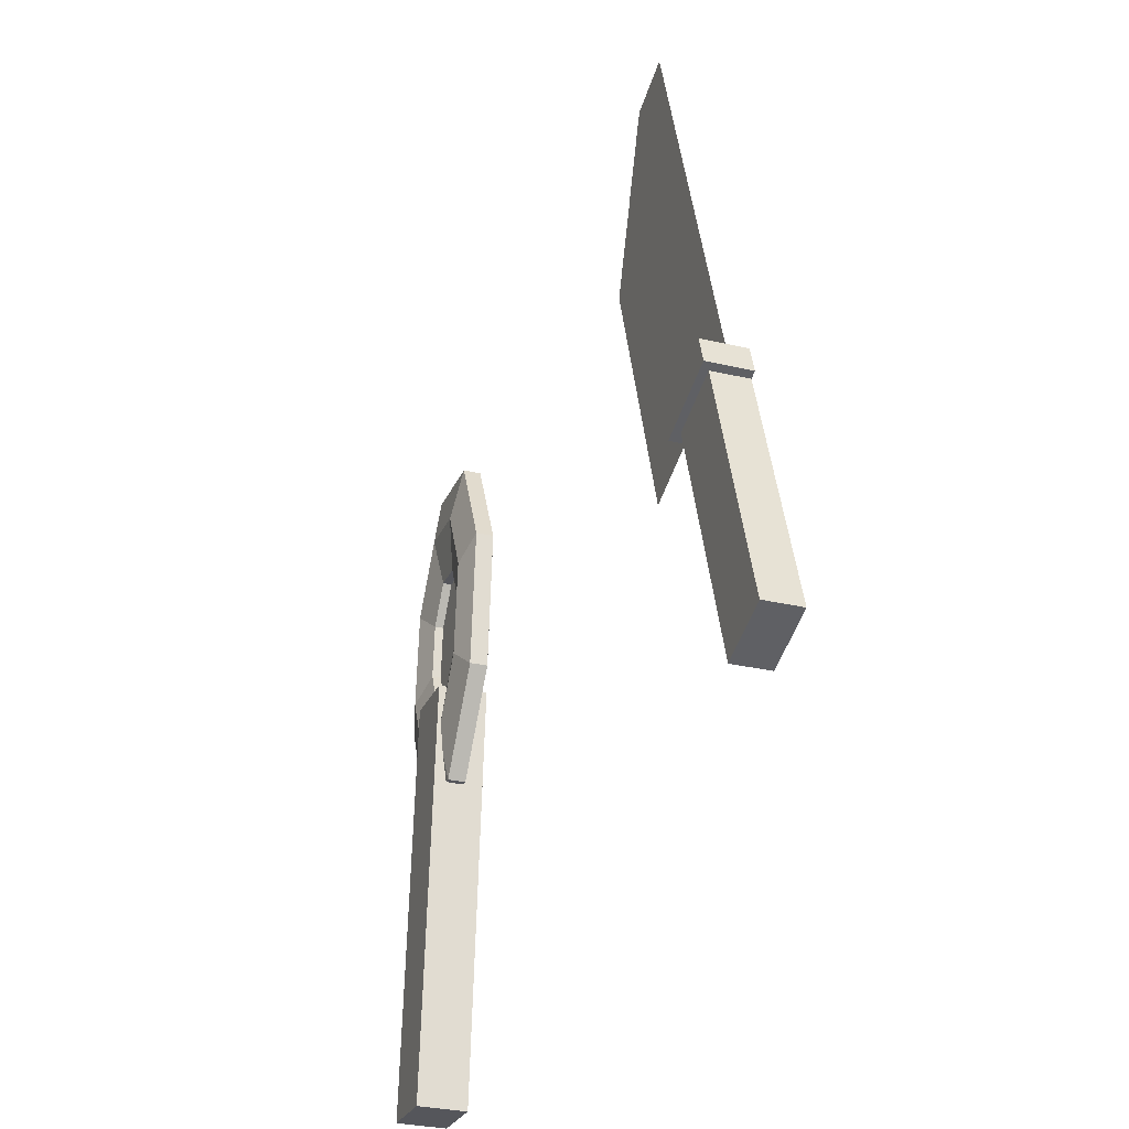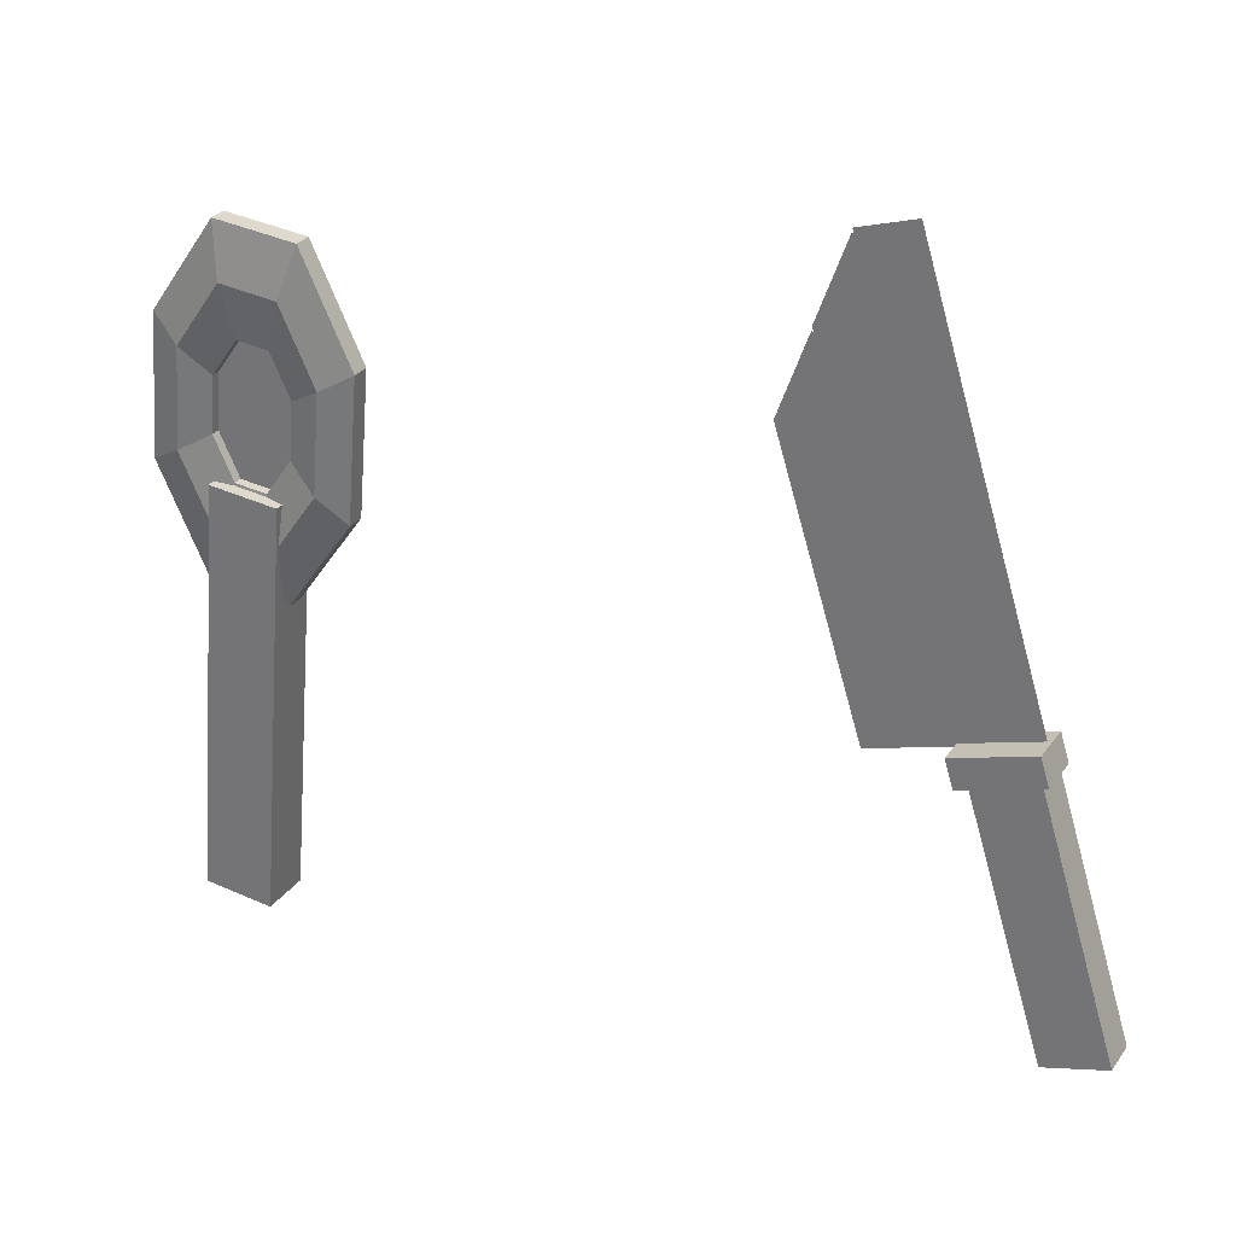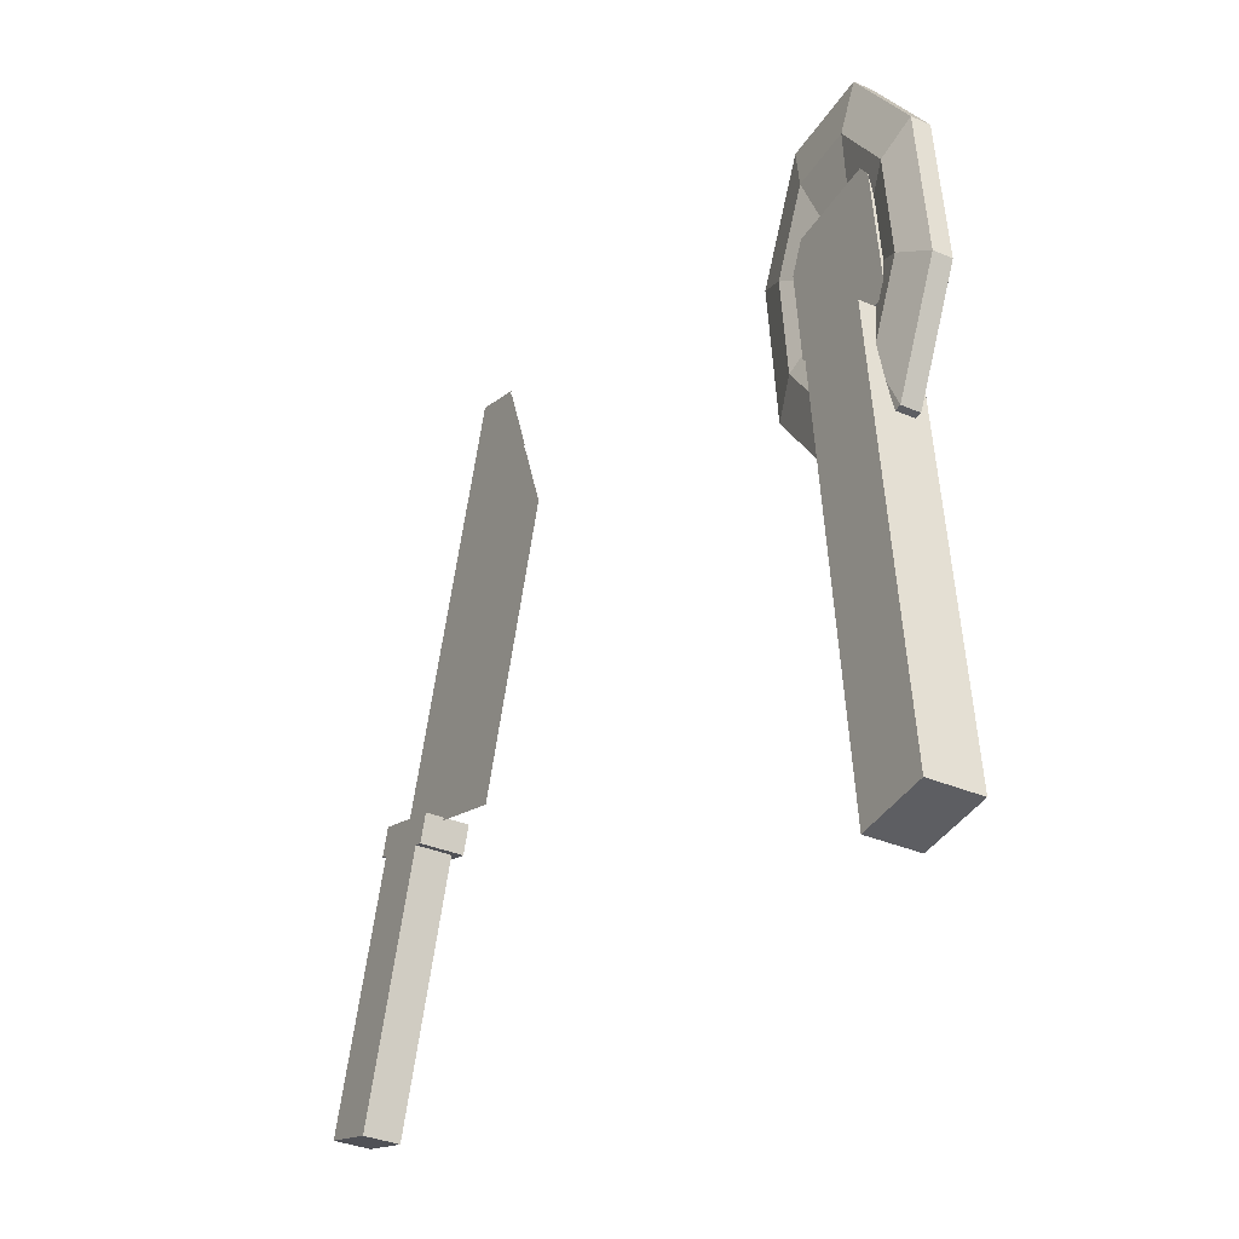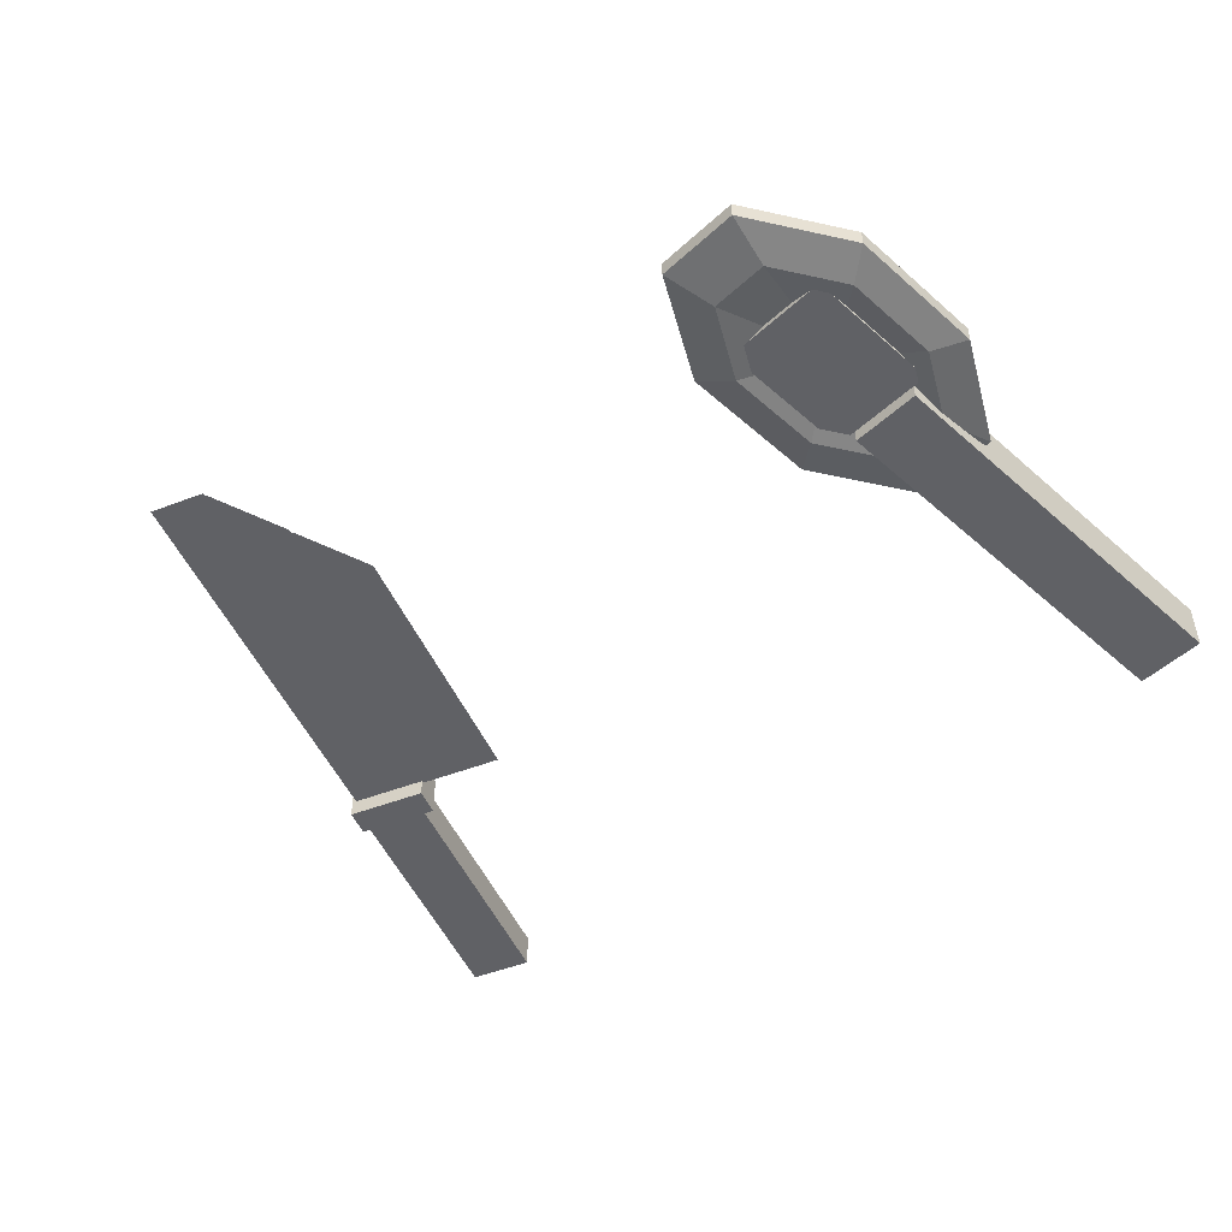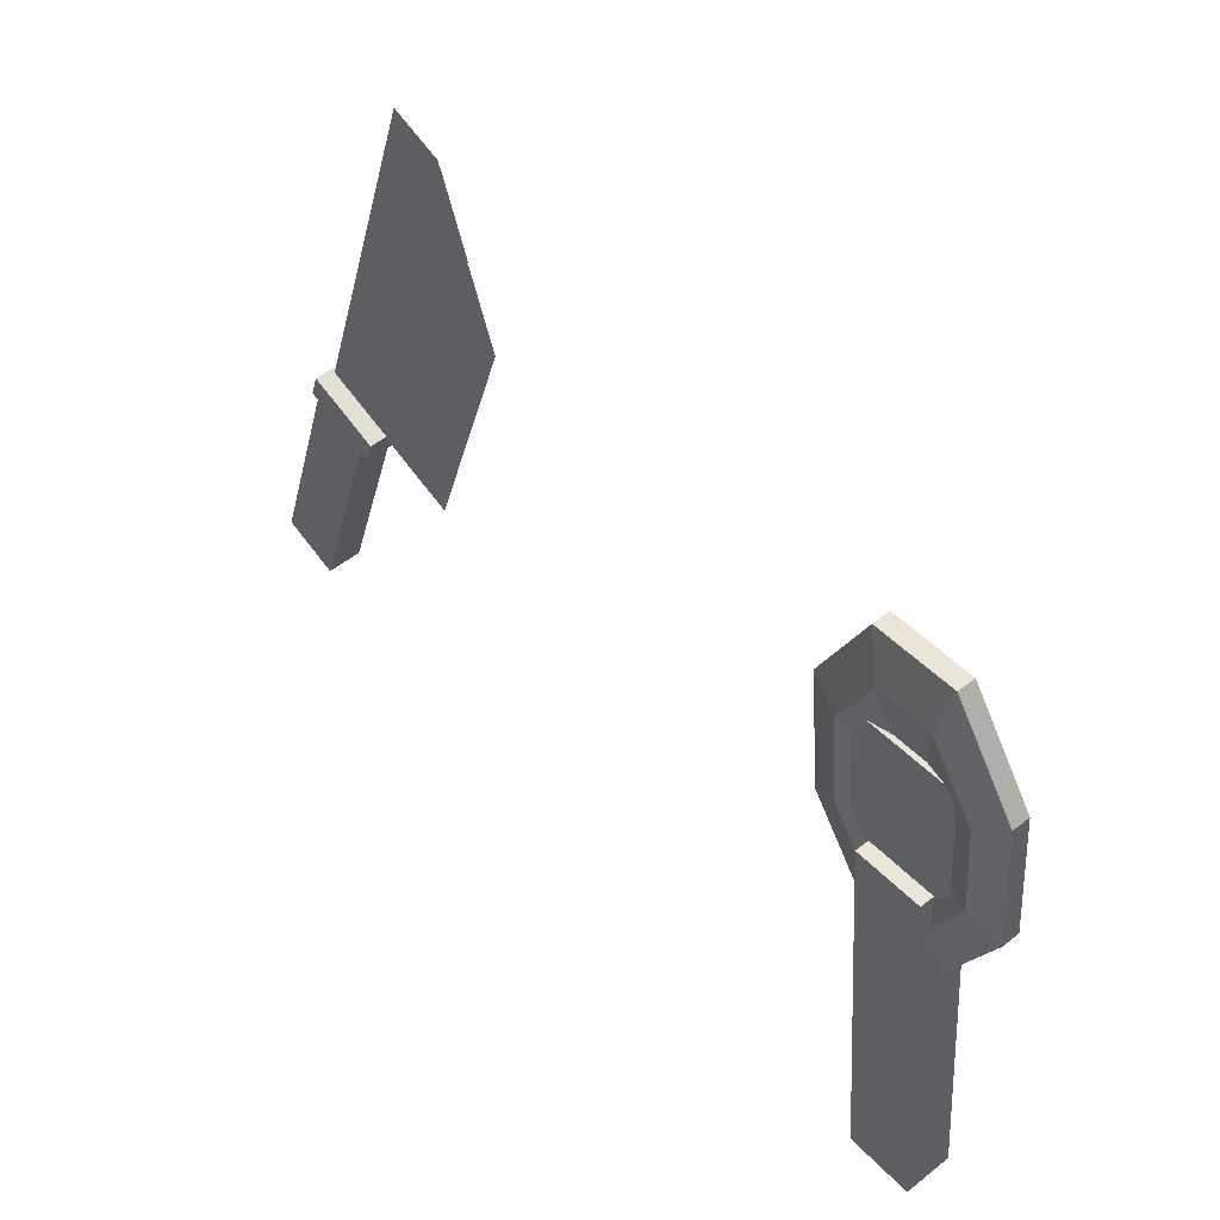
<metadata>
{"format":"obj","ext":"obj","renderer":"f3d","projection":"perspective","resolution":1024,"background":"white","views":[{"elev":-30.9,"azim":-108.7,"up":"+Z"},{"elev":29.0,"azim":-151.5,"up":"+Z"},{"elev":-34.6,"azim":60.0,"up":"+Z"},{"elev":-49.0,"azim":40.6,"up":"+Y"},{"elev":52.5,"azim":49.6,"up":"+Z"}]}
</metadata>
<code>
o cube
v 0.2053 0.0375 0.5593
v 0.1977 0.0375 0.5355
v 0.2053 0 0.5593
v 0.1977 0 0.5355
v 0.1292 0.0375 0.5571
v 0.1367 0.0375 0.5809
v 0.1292 0 0.5571
v 0.1367 0 0.5809
f 4 7 5 2
f 3 4 2 1
f 8 3 1 6
f 7 8 6 5
f 6 1 2 5
f 7 4 3 8
o cube
v 0.326 0.01562 0.8463
v 0.3072 0.01562 0.7867
v 0.326 0.01562 0.8463
v 0.3072 0.01562 0.7867
v 0.2149 0.01562 0.8159
v 0.2336 0.01562 0.8755
v 0.2149 0.01562 0.8159
v 0.2336 0.01562 0.8755
f 12 15 13 10
f 11 12 10 9
f 16 11 9 14
f 15 16 14 13
f 14 9 10 13
f 15 12 11 16
o cube
v 0.3004 0.01562 0.9168
v 0.326 0.01562 0.8463
v 0.3004 0.01562 0.9168
v 0.326 0.01562 0.8463
v 0.2908 0.01562 0.8335
v 0.2651 0.01562 0.904
v 0.2908 0.01562 0.8335
v 0.2651 0.01562 0.904
f 20 23 21 18
f 19 20 18 17
f 24 19 17 22
f 23 24 22 21
f 22 17 18 21
f 23 20 19 24
o cube
v 0.3001 0.01562 0.92
v 0.2813 0.01562 0.8604
v 0.3001 0.01562 0.92
v 0.2813 0.01562 0.8604
v 0.2336 0.01562 0.8755
v 0.2524 0.01562 0.9351
v 0.2336 0.01562 0.8755
v 0.2524 0.01562 0.9351
f 28 31 29 26
f 27 28 26 25
f 32 27 25 30
f 31 32 30 29
f 30 25 26 29
f 31 28 27 32
o cube
v 0.3263 0.01562 0.8431
v 0.352 0.01562 0.7726
v 0.3263 0.01562 0.8431
v 0.352 0.01562 0.7726
v 0.3167 0.01562 0.7598
v 0.2911 0.01562 0.8303
v 0.3167 0.01562 0.7598
v 0.2911 0.01562 0.8303
f 36 39 37 34
f 35 36 34 33
f 40 35 33 38
f 39 40 38 37
f 38 33 34 37
f 39 36 35 40
o cube
v 0.352 0.01562 0.7726
v 0.2768 0.01562 0.5342
v 0.352 0.01562 0.7726
v 0.2768 0.01562 0.5342
v 0.1397 0.01562 0.5774
v 0.2149 0.01562 0.8159
v 0.1397 0.01562 0.5774
v 0.2149 0.01562 0.8159
f 44 47 45 42
f 43 44 42 41
f 48 43 41 46
f 47 48 46 45
f 46 41 42 45
f 47 44 43 48
o cube
v 0.1963 0.03125 0.5596
v 0.1211 0.03125 0.3211
v 0.1963 0 0.5596
v 0.1211 0 0.3211
v 0.06748 0.03125 0.3381
v 0.1427 0.03125 0.5765
v 0.06748 0 0.3381
v 0.1427 0 0.5765
f 52 55 53 50
f 51 52 50 49
f 56 51 49 54
f 55 56 54 53
f 54 49 50 53
f 55 52 51 56
o cube
v 0.8106 0.04375 0.6277
v 0.8432 0.04375 0.2542
v 0.8106 0 0.6277
v 0.8432 0 0.2542
v 0.781 0.04375 0.2487
v 0.7483 0.04375 0.6223
v 0.781 0 0.2487
v 0.7483 0 0.6223
f 60 63 61 58
f 59 60 58 57
f 64 59 57 62
f 63 64 62 61
f 62 57 58 61
f 63 60 59 64
o torus
v 0.7905 0.04063 0.7952
v 0.7977 0.03281 0.842
v 0.7977 0.01719 0.842
v 0.7905 0.009375 0.7952
v 0.7834 0.01719 0.7485
v 0.7834 0.03281 0.7485
v 0.8324 0.04063 0.7365
v 0.8577 0.03281 0.7578
v 0.8577 0.01719 0.7578
v 0.8324 0.009375 0.7365
v 0.8071 0.01719 0.7152
v 0.8071 0.03281 0.7152
v 0.8401 0.04063 0.6489
v 0.8687 0.03281 0.6323
v 0.8687 0.01719 0.6323
v 0.8401 0.009375 0.6489
v 0.8115 0.01719 0.6655
v 0.8115 0.03281 0.6655
v 0.809 0.04063 0.5838
v 0.8242 0.03281 0.539
v 0.8242 0.01719 0.539
v 0.809 0.009375 0.5838
v 0.7938 0.01719 0.6286
v 0.7938 0.03281 0.6286
v 0.7574 0.04063 0.5793
v 0.7503 0.03281 0.5326
v 0.7503 0.01719 0.5326
v 0.7574 0.009375 0.5793
v 0.7646 0.01719 0.6261
v 0.7646 0.03281 0.6261
v 0.7156 0.04063 0.638
v 0.6903 0.03281 0.6167
v 0.6903 0.01719 0.6167
v 0.7156 0.009375 0.638
v 0.7409 0.01719 0.6594
v 0.7409 0.03281 0.6594
v 0.7079 0.04063 0.7256
v 0.6793 0.03281 0.7422
v 0.6793 0.01719 0.7422
v 0.7079 0.009375 0.7256
v 0.7365 0.01719 0.709
v 0.7365 0.03281 0.709
v 0.7389 0.04063 0.7907
v 0.7238 0.03281 0.8355
v 0.7238 0.01719 0.8355
v 0.7389 0.009375 0.7907
v 0.7541 0.01719 0.7459
v 0.7541 0.03281 0.7459
f 65 66 72 71
f 66 67 73 72
f 67 68 74 73
f 68 69 75 74
f 69 70 76 75
f 70 65 71 76
f 71 72 78 77
f 72 73 79 78
f 73 74 80 79
f 74 75 81 80
f 75 76 82 81
f 76 71 77 82
f 77 78 84 83
f 78 79 85 84
f 79 80 86 85
f 80 81 87 86
f 81 82 88 87
f 82 77 83 88
f 83 84 90 89
f 84 85 91 90
f 85 86 92 91
f 86 87 93 92
f 87 88 94 93
f 88 83 89 94
f 89 90 96 95
f 90 91 97 96
f 91 92 98 97
f 92 93 99 98
f 93 94 100 99
f 94 89 95 100
f 95 96 102 101
f 96 97 103 102
f 97 98 104 103
f 98 99 105 104
f 99 100 106 105
f 100 95 101 106
f 101 102 108 107
f 102 103 109 108
f 103 104 110 109
f 104 105 111 110
f 105 106 112 111
f 106 101 107 112
f 107 108 66 65
f 108 109 67 66
f 109 110 68 67
f 110 111 69 68
f 111 112 70 69
f 112 107 65 70
o cube
v 0.8121 0.025 0.7533
v 0.823 0.025 0.6288
v 0.8121 0.0125 0.7533
v 0.823 0.0125 0.6288
v 0.7296 0.025 0.6207
v 0.7187 0.025 0.7452
v 0.7296 0.0125 0.6207
v 0.7187 0.0125 0.7452
f 116 119 117 114
f 115 116 114 113
f 120 115 113 118
f 119 120 118 117
f 118 113 114 117
f 119 116 115 120

</code>
